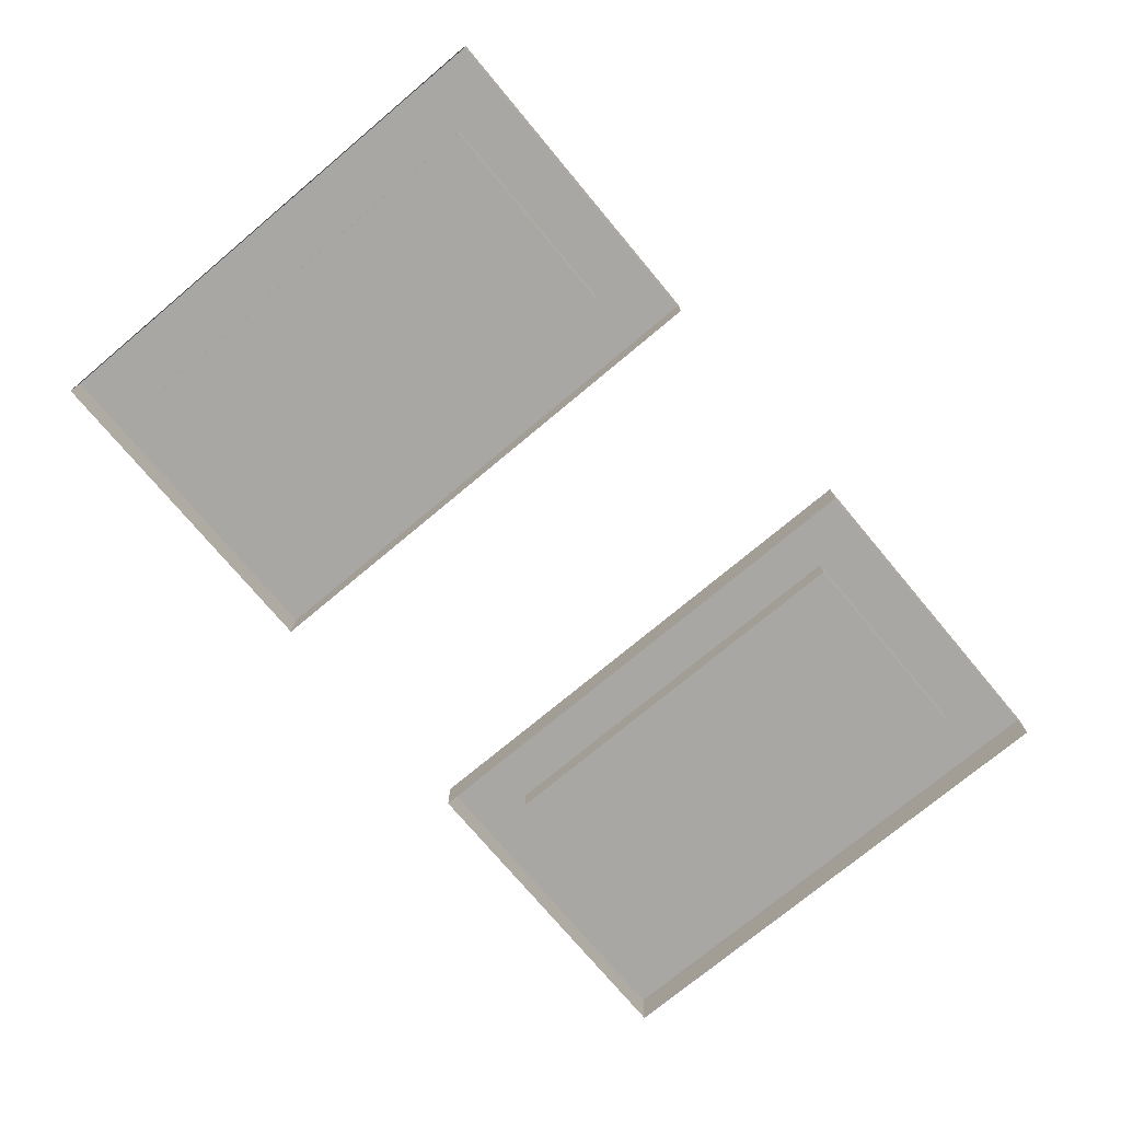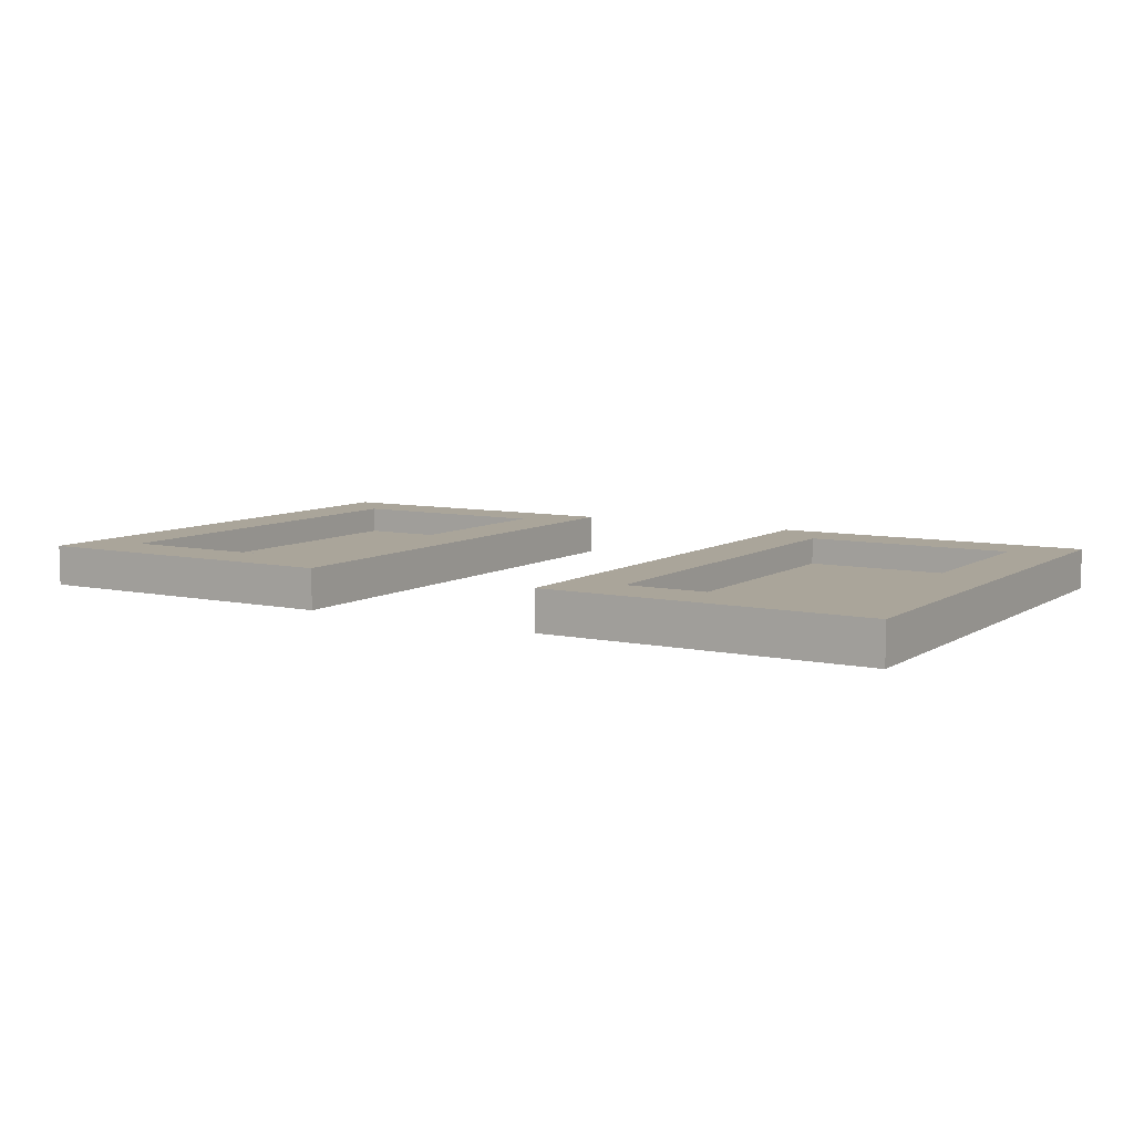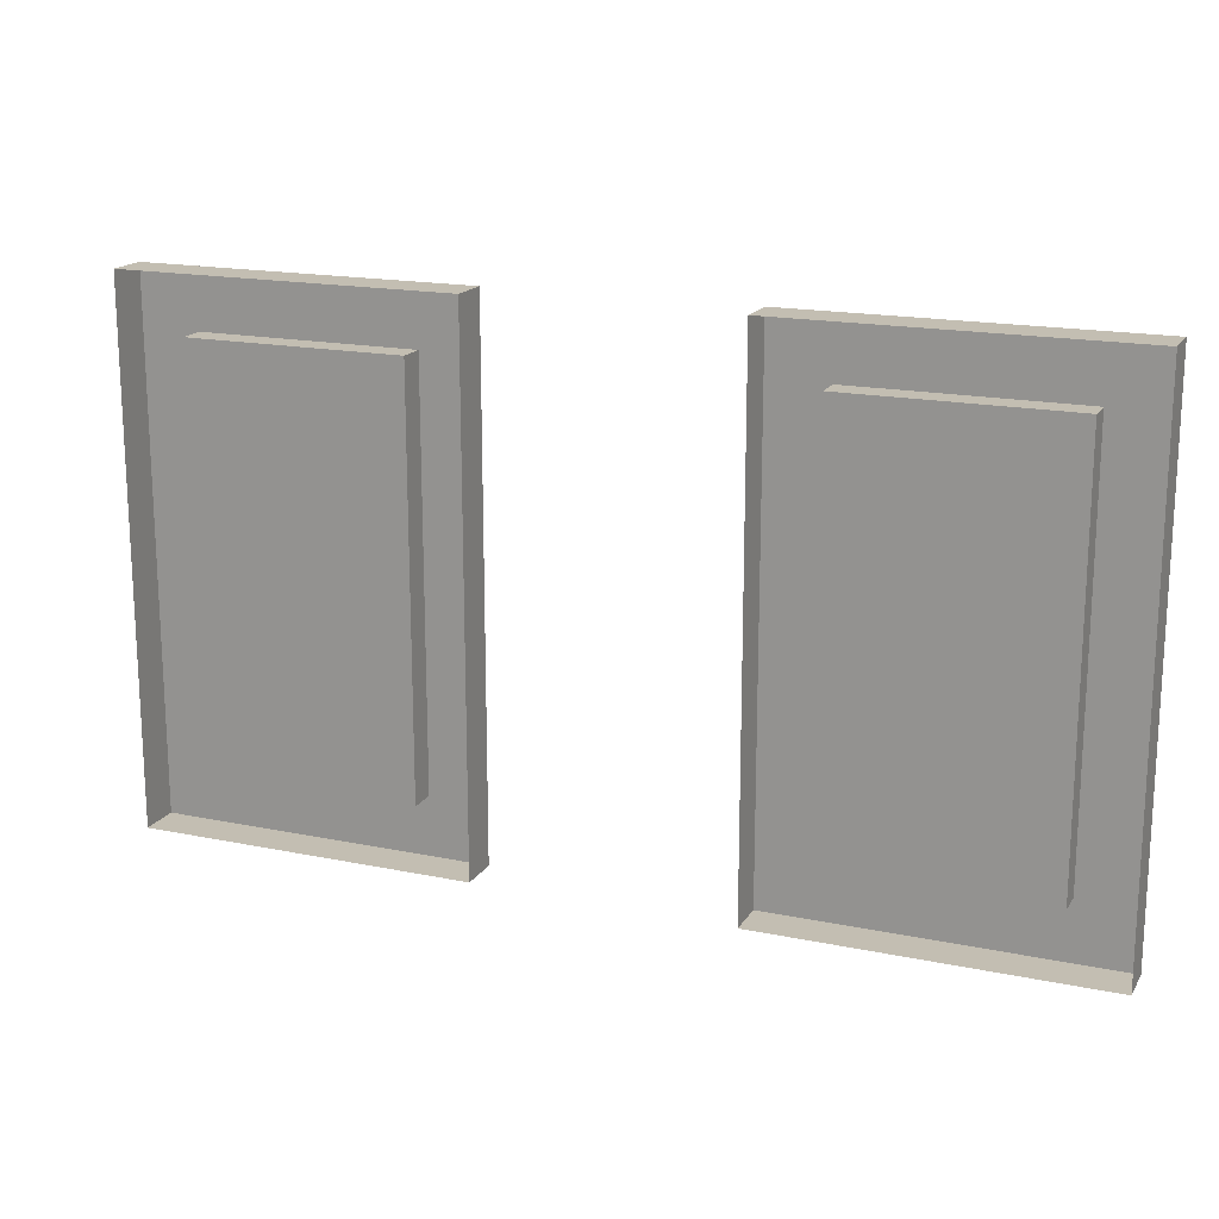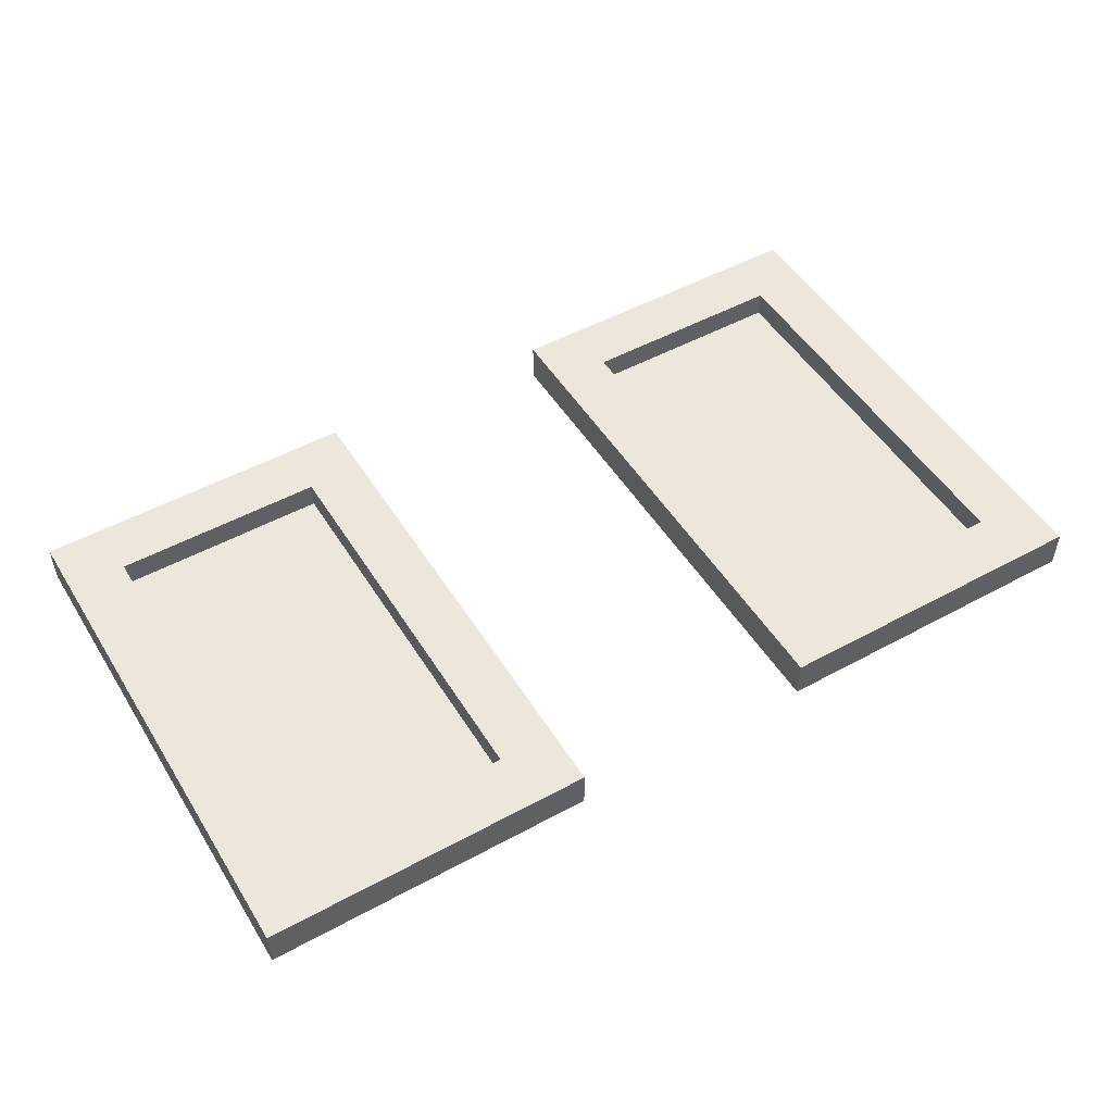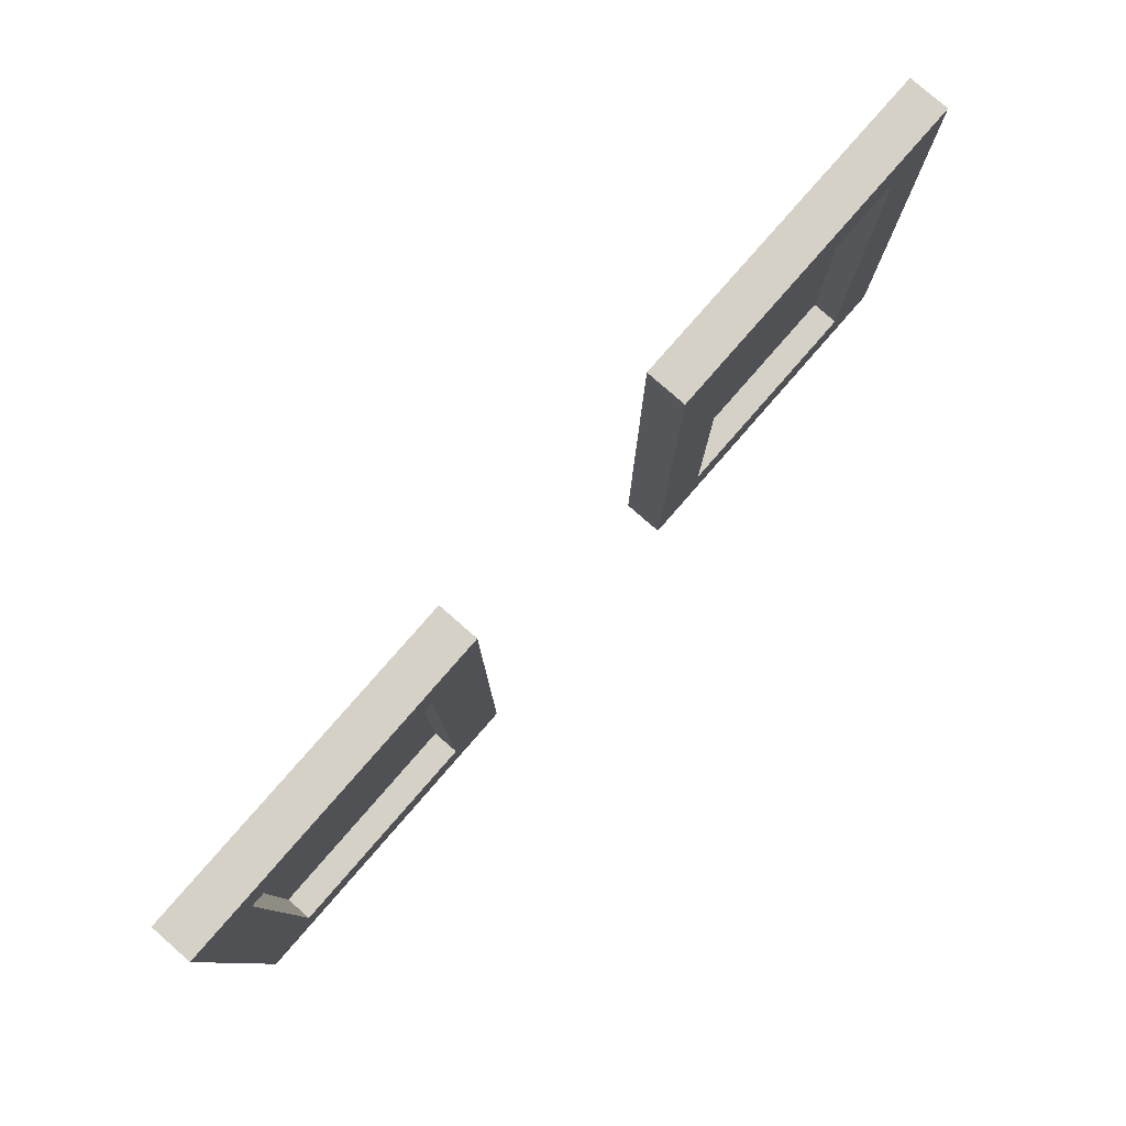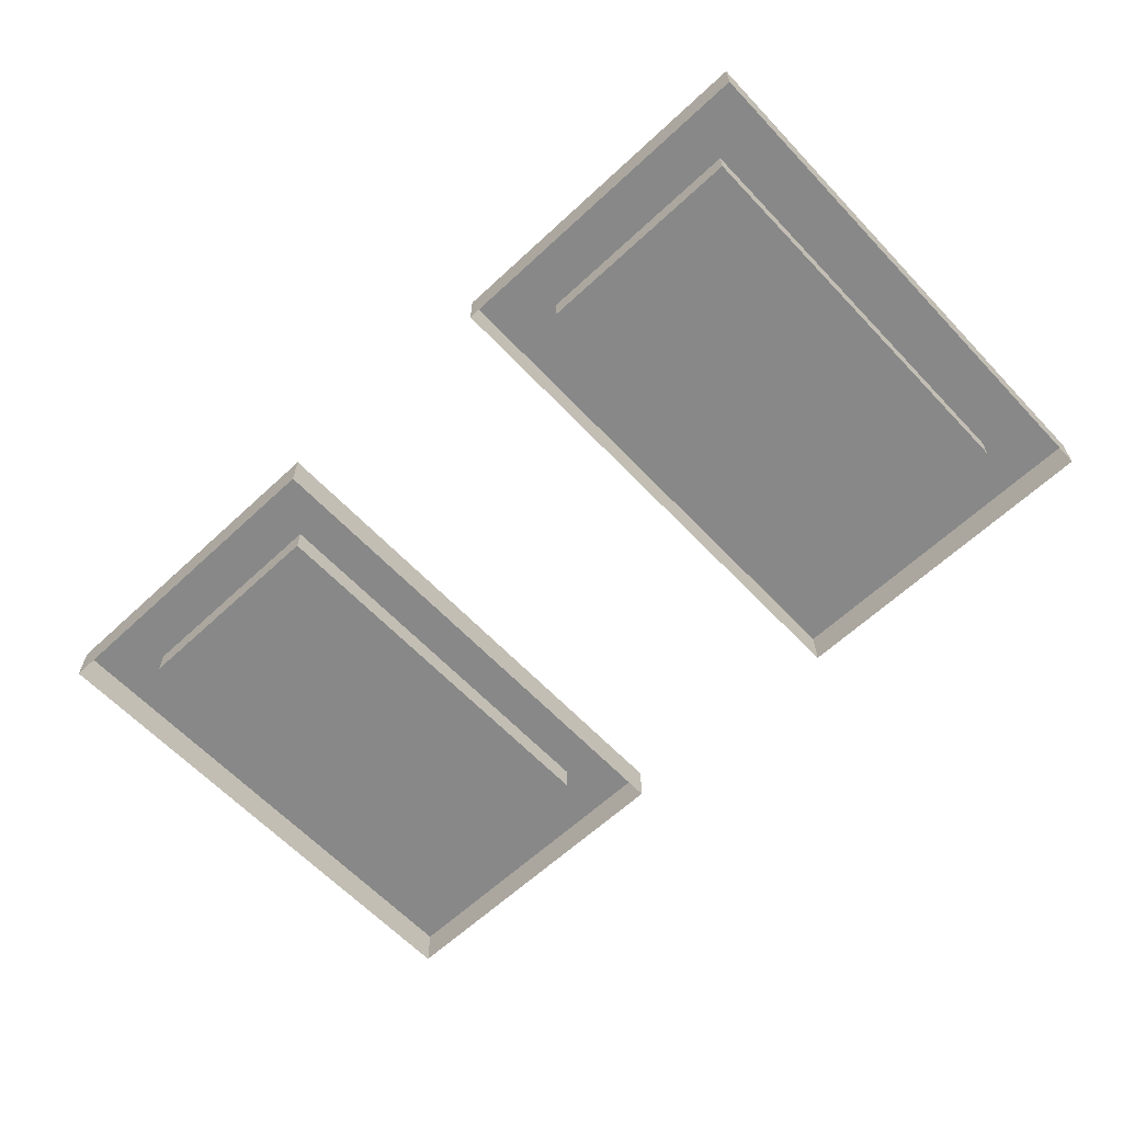
<metadata>
{"format":"obj","ext":"obj","renderer":"f3d","projection":"perspective","resolution":1024,"background":"white","views":[{"elev":-74.5,"azim":129.9,"up":"+Z"},{"elev":7.7,"azim":-148.7,"up":"+Z"},{"elev":17.3,"azim":-157.6,"up":"+Y"},{"elev":50.3,"azim":149.1,"up":"+Z"},{"elev":79.7,"azim":-48.9,"up":"+Y"},{"elev":-62.7,"azim":43.3,"up":"+Z"}]}
</metadata>
<code>
g mergedBlocks
v -0.093 0.6938 -0.47
v -0.339 0.6938 -0.47
v -0.093 0.6938 -0.5
v -0.339 0.6938 -0.5
v -0.093 0.3062 -0.47
v -0.093 0.3062 -0.5
v -0.339 0.3062 -0.47
v -0.339 0.3062 -0.5
v -0.1362 0.3494 -0.47
v -0.1362 0.6506 -0.47
v -0.2958 0.6506 -0.47
v -0.2958 0.3494 -0.47
v -0.1362 0.6506 -0.49
v -0.2958 0.6506 -0.49
v -0.1362 0.3494 -0.49
v -0.2958 0.3494 -0.49
v 0.093 0.3062 -0.47
v 0.2958 0.3494 -0.47
v 0.339 0.3062 -0.47
v 0.339 0.6938 -0.47
v 0.2958 0.6506 -0.47
v 0.1362 0.6506 -0.47
v 0.1362 0.3494 -0.47
v 0.093 0.6938 -0.47
v 0.1362 0.6506 -0.49
v 0.1362 0.3494 -0.49
v 0.2958 0.6506 -0.49
v 0.339 0.6938 -0.5
v 0.339 0.3062 -0.5
v 0.093 0.3062 -0.5
v 0.093 0.6938 -0.5
v 0.2958 0.3494 -0.49
f 3 2 1
f 2 3 4
f 7 6 5
f 6 7 8
f 5 9 7
f 9 5 1
f 9 1 10
f 10 1 11
f 12 7 9
f 7 12 2
f 2 12 11
f 2 11 1
f 7 4 8
f 4 7 2
f 11 13 10
f 13 11 14
f 15 12 9
f 12 15 16
f 19 18 17
f 18 19 20
f 18 20 21
f 21 20 22
f 23 17 18
f 17 23 24
f 24 23 22
f 24 22 20
f 11 16 14
f 16 11 12
f 22 26 25
f 26 22 23
f 22 27 21
f 27 22 25
f 20 29 28
f 29 20 19
f 17 31 30
f 31 17 24
f 17 29 19
f 29 17 30
f 32 23 18
f 23 32 26
f 28 24 20
f 24 28 31
f 1 6 3
f 6 1 5
f 9 13 15
f 13 9 10
f 18 27 32
f 27 18 21
f 13 16 15
f 16 13 14
f 27 26 32
f 26 27 25

</code>
